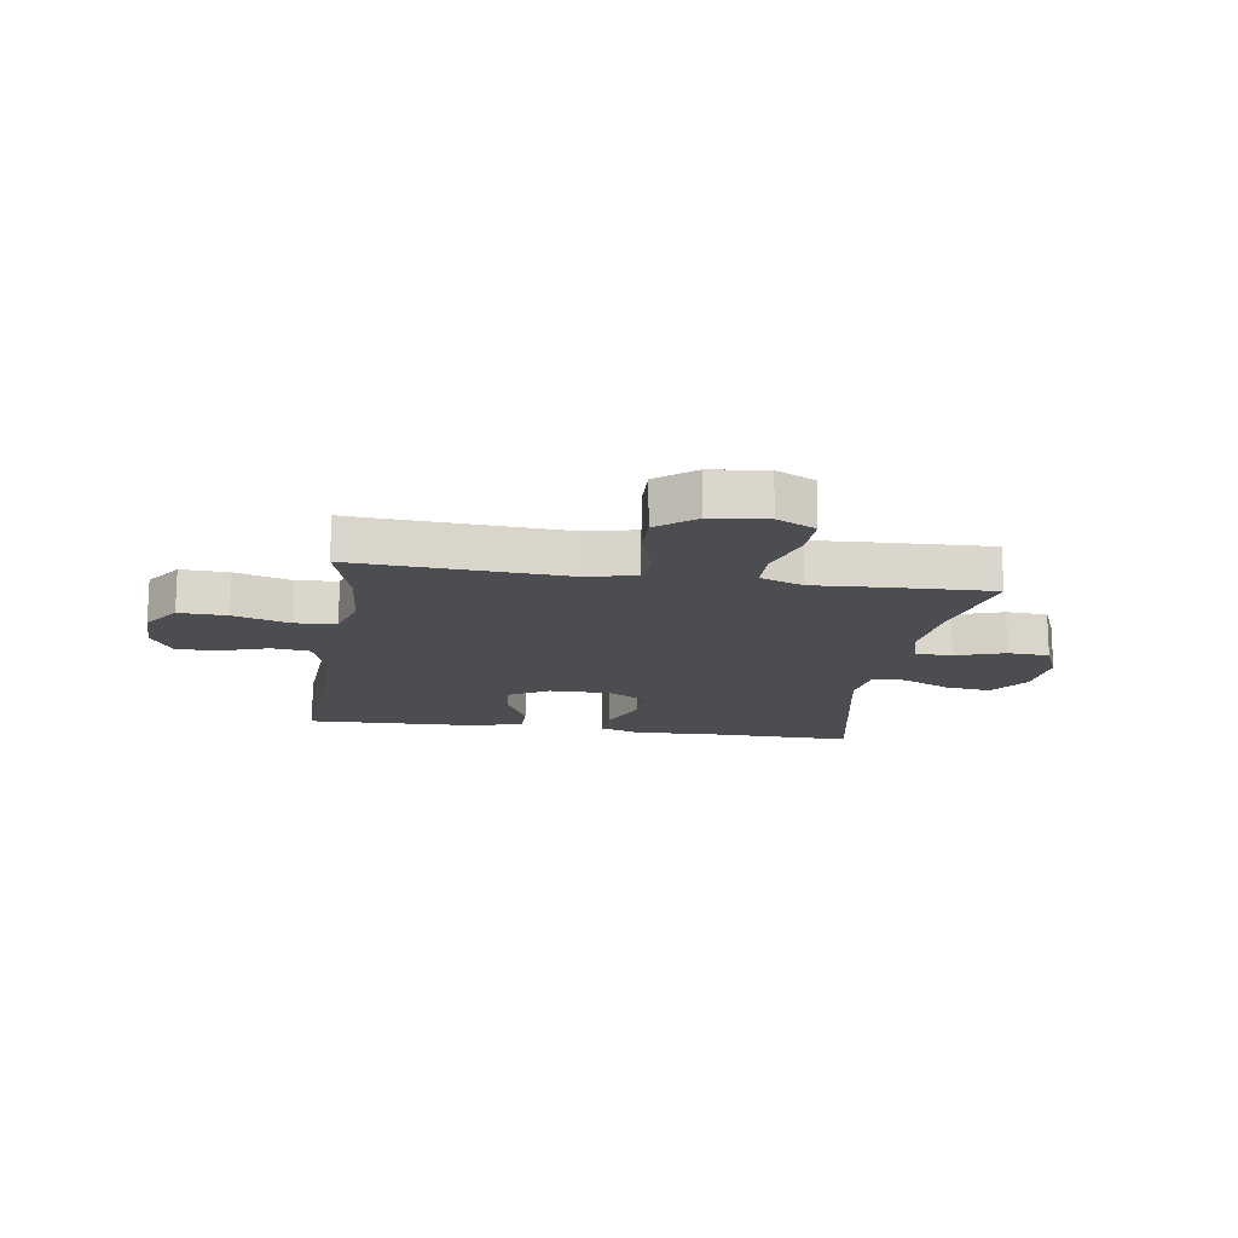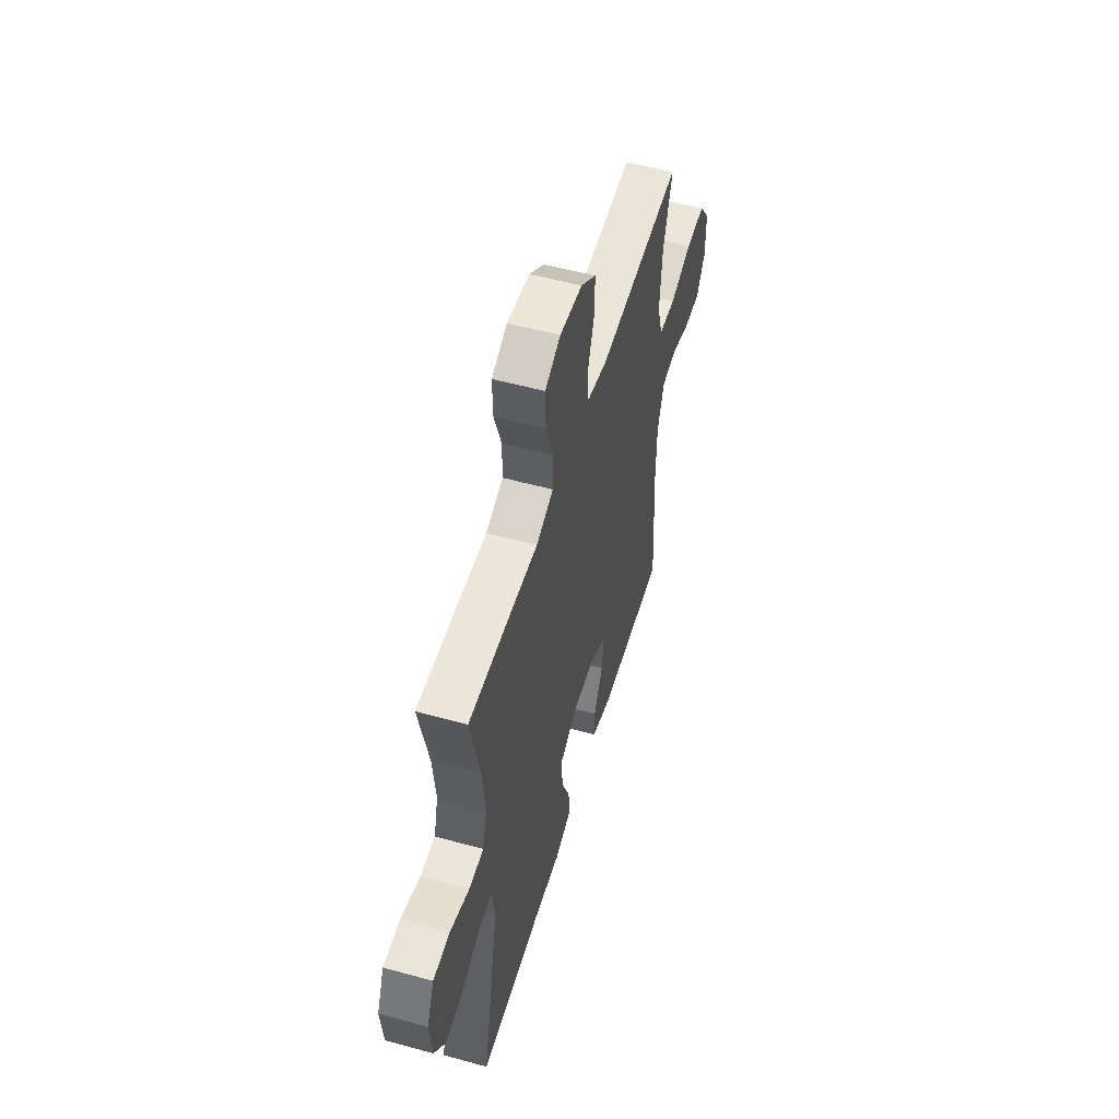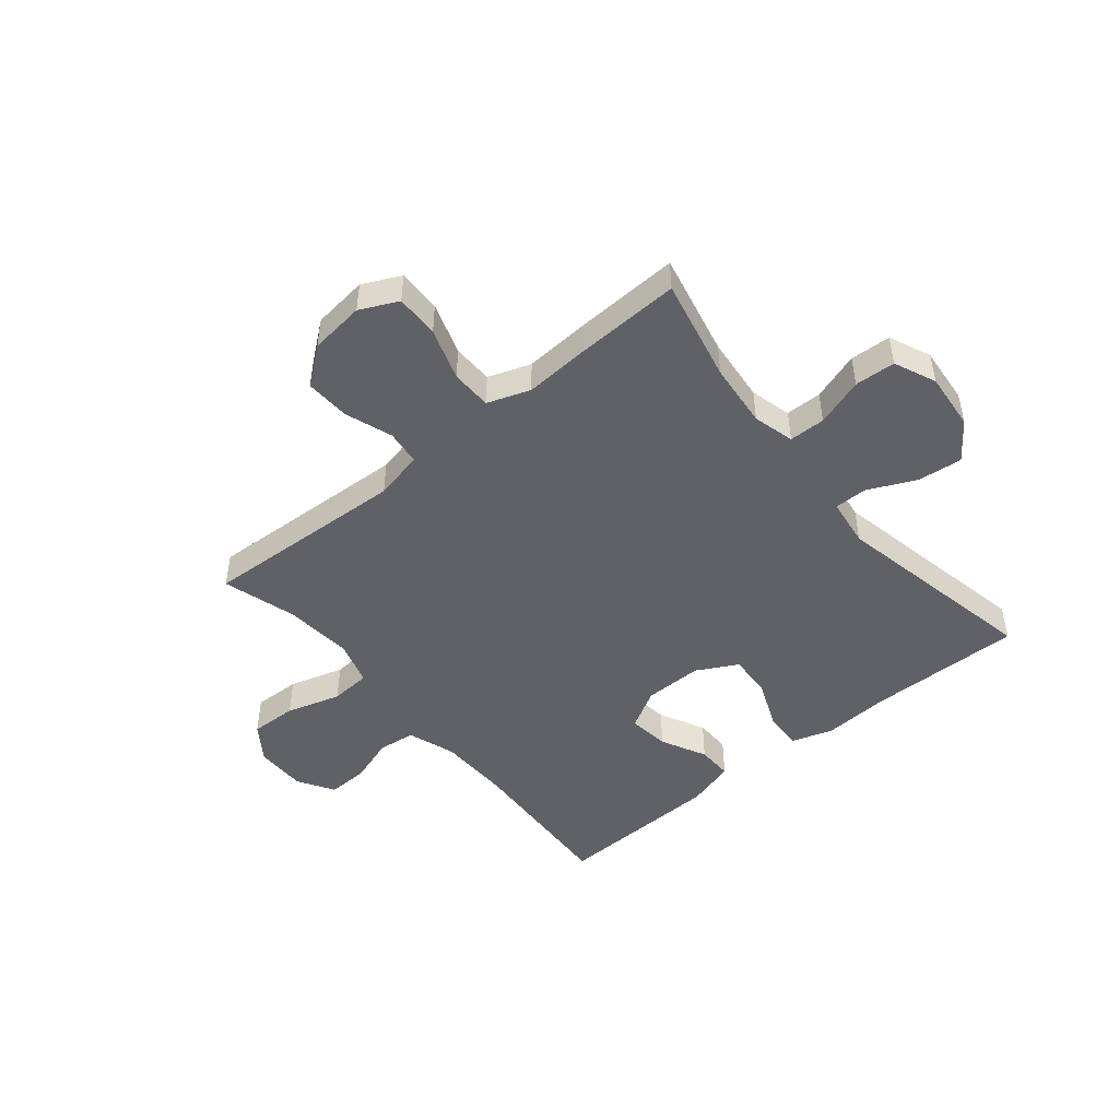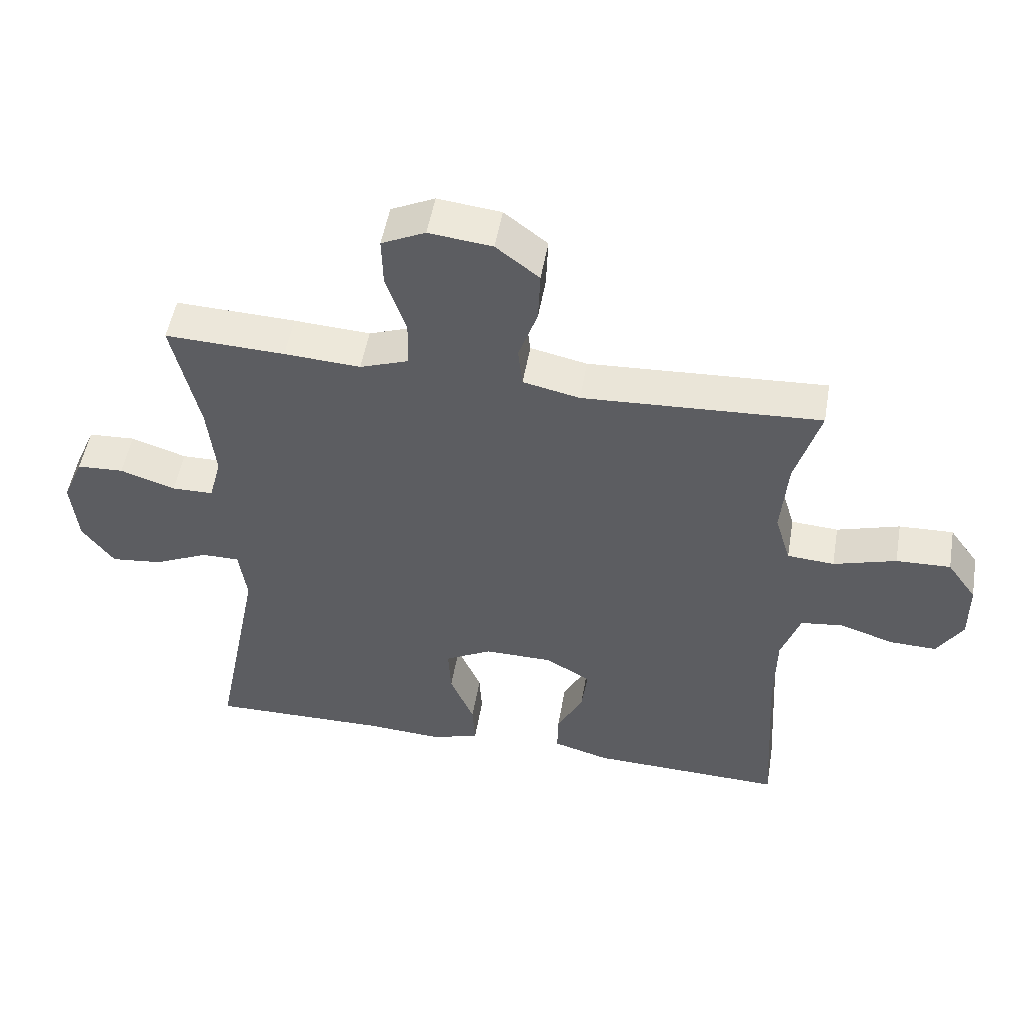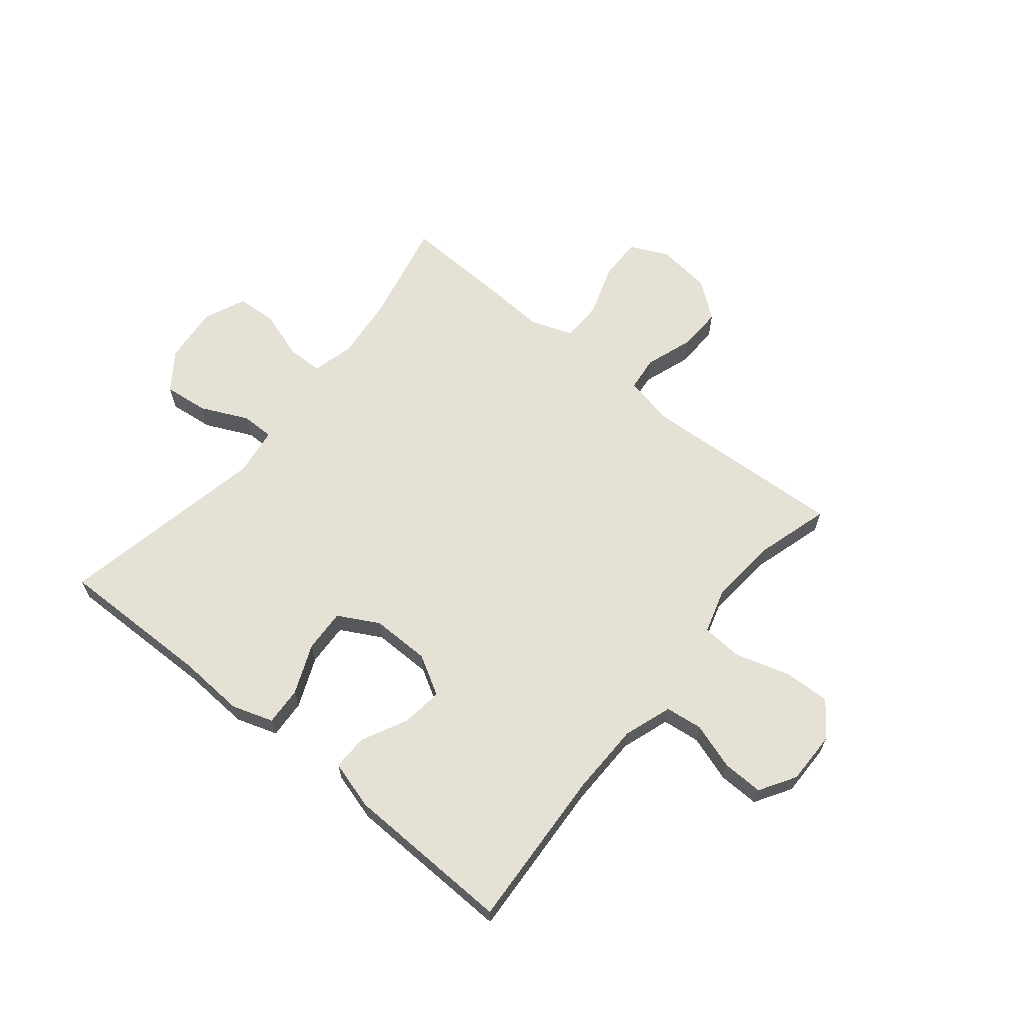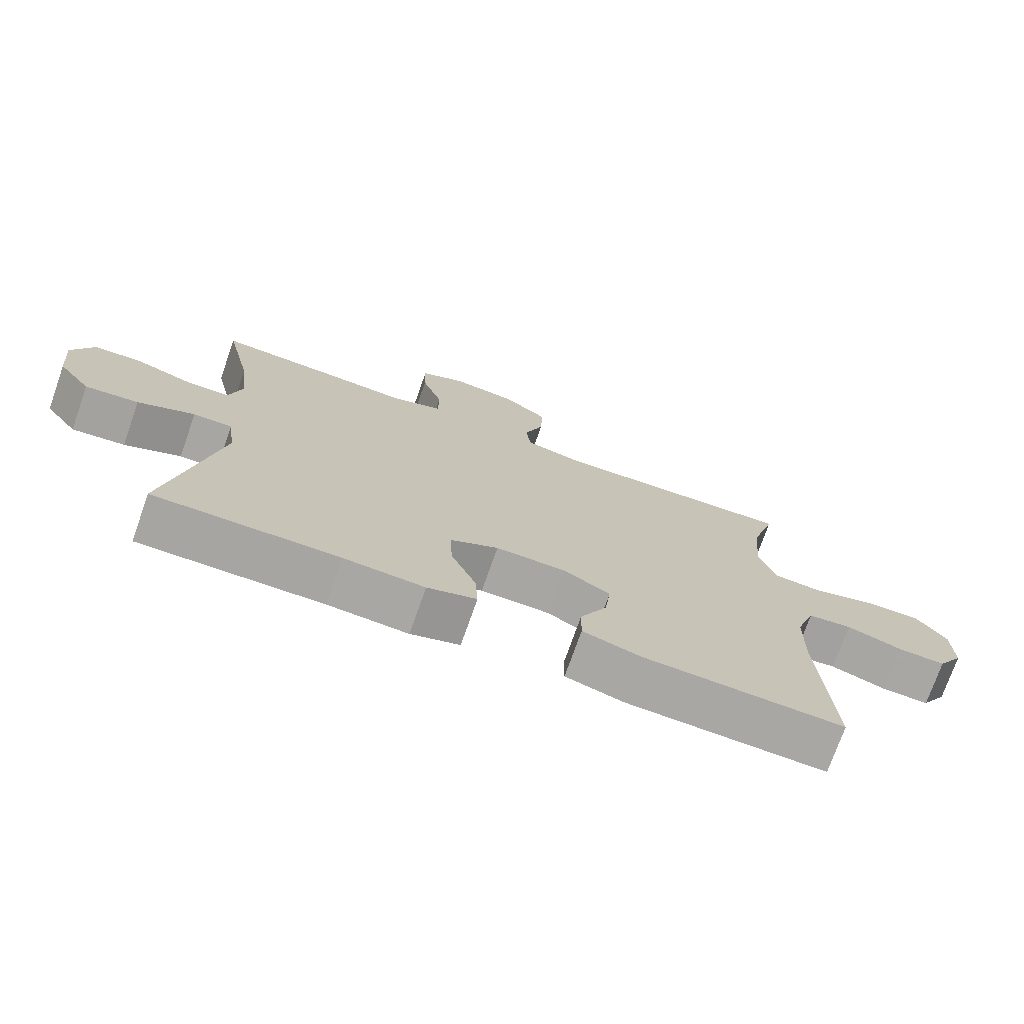
<metadata>
{"format":"obj","ext":"obj","renderer":"f3d","projection":"perspective","resolution":1024,"background":"white","views":[{"elev":-15.8,"azim":-8.6,"up":"+Y"},{"elev":54.0,"azim":106.3,"up":"+Z"},{"elev":-47.4,"azim":39.7,"up":"+Y"},{"elev":51.3,"azim":-170.2,"up":"+Z"},{"elev":64.1,"azim":-140.8,"up":"+Y"},{"elev":-74.1,"azim":160.6,"up":"+Z"}]}
</metadata>
<code>
v 0.5 0.07 0.5
v 0.459 0.07 0.317
v 0.447 0.07 0.202
v 0.466 0.07 0.129
v 0.53 0.07 0.128
v 0.615 0.07 0.156
v 0.687 0.07 0.152
v 0.719 0.07 0.078
v 0.709 0.07 -0.024
v 0.66 0.07 -0.091
v 0.581 0.07 -0.082
v 0.497 0.07 -0.043
v 0.439 0.07 -0.043
v 0.427 0.07 -0.129
v 0.5 0.07 -0.5
v 0.227 0.07 -0.496
v 0.108 0.07 -0.503
v 0.035 0.07 -0.479
v 0.039 0.07 -0.411
v 0.076 0.07 -0.323
v 0.08 0.07 -0.247
v 0.008 0.07 -0.208
v -0.096 0.07 -0.209
v -0.166 0.07 -0.249
v -0.157 0.07 -0.322
v -0.117 0.07 -0.403
v -0.116 0.07 -0.466
v -0.203 0.07 -0.491
v -0.5 0.07 -0.5
v -0.483 0.07 -0.215
v -0.485 0.07 -0.087
v -0.514 0.07 -0.002
v -0.58 0.07 0.006
v -0.662 0.07 -0.021
v -0.734 0.07 -0.023
v -0.773 0.07 0.041
v -0.772 0.07 0.133
v -0.727 0.07 0.196
v -0.644 0.07 0.193
v -0.548 0.07 0.164
v -0.476 0.07 0.169
v -0.452 0.07 0.248
v -0.462 0.07 0.37
v -0.5 0.07 0.5
v -0.136 0.07 0.48
v -0.049 0.07 0.499
v -0.042 0.07 0.561
v -0.071 0.07 0.645
v -0.074 0.07 0.724
v -0.008 0.07 0.775
v 0.089 0.07 0.786
v 0.156 0.07 0.754
v 0.154 0.07 0.677
v 0.123 0.07 0.585
v 0.124 0.07 0.513
v 0.199 0.07 0.486
v 0.316 0.07 0.493
v 0.5 0 0.5
v 0.459 0 0.317
v 0.447 0 0.202
v 0.466 0 0.129
v 0.53 0 0.128
v 0.615 0 0.156
v 0.687 0 0.152
v 0.719 0 0.078
v 0.709 0 -0.024
v 0.66 0 -0.091
v 0.581 0 -0.082
v 0.497 0 -0.043
v 0.439 0 -0.043
v 0.427 0 -0.129
v 0.5 0 -0.5
v 0.227 0 -0.496
v 0.108 0 -0.503
v 0.035 0 -0.479
v 0.039 0 -0.411
v 0.076 0 -0.323
v 0.08 0 -0.247
v 0.008 0 -0.208
v -0.096 0 -0.209
v -0.166 0 -0.249
v -0.157 0 -0.322
v -0.117 0 -0.403
v -0.116 0 -0.466
v -0.203 0 -0.491
v -0.5 0 -0.5
v -0.483 0 -0.215
v -0.485 0 -0.087
v -0.514 0 -0.002
v -0.58 0 0.006
v -0.662 0 -0.021
v -0.734 0 -0.023
v -0.773 0 0.041
v -0.772 0 0.133
v -0.727 0 0.196
v -0.644 0 0.193
v -0.548 0 0.164
v -0.476 0 0.169
v -0.452 0 0.248
v -0.462 0 0.37
v -0.5 0 0.5
v -0.136 0 0.48
v -0.049 0 0.499
v -0.042 0 0.561
v -0.071 0 0.645
v -0.074 0 0.724
v -0.008 0 0.775
v 0.089 0 0.786
v 0.156 0 0.754
v 0.154 0 0.677
v 0.123 0 0.585
v 0.124 0 0.513
v 0.199 0 0.486
v 0.316 0 0.493
f 56 57 1 2
f 55 56 2 3
f 51 52 53 54
f 51 54 55
f 50 51 55
f 47 48 49 50
f 46 47 50 55
f 45 46 55 3
f 43 44 45 3
f 37 38 39 40
f 37 40 41
f 36 37 41
f 33 34 35 36
f 32 33 36 41
f 31 32 41 42
f 27 28 29 30
f 25 26 27 30
f 24 25 30 31
f 23 24 31 42
f 17 18 19 20
f 16 17 20 21
f 14 15 16 21
f 13 14 21 22
f 9 10 11 12
f 9 12 13
f 8 9 13
f 5 6 7 8
f 4 5 8 13
f 22 23 42 43
f 13 22 43
f 3 4 13 43
f 59 58 114 113
f 60 59 113 112
f 111 110 109 108
f 112 111 108
f 112 108 107
f 107 106 105 104
f 112 107 104 103
f 60 112 103 102
f 60 102 101 100
f 97 96 95 94
f 98 97 94
f 98 94 93
f 93 92 91 90
f 98 93 90 89
f 99 98 89 88
f 87 86 85 84
f 87 84 83 82
f 88 87 82 81
f 99 88 81 80
f 77 76 75 74
f 78 77 74 73
f 78 73 72 71
f 79 78 71 70
f 69 68 67 66
f 70 69 66
f 70 66 65
f 65 64 63 62
f 70 65 62 61
f 100 99 80 79
f 100 79 70
f 100 70 61 60
f 1 58 59 2
f 2 59 60 3
f 3 60 61 4
f 4 61 62 5
f 5 62 63 6
f 6 63 64 7
f 7 64 65 8
f 8 65 66 9
f 9 66 67 10
f 10 67 68 11
f 11 68 69 12
f 12 69 70 13
f 13 70 71 14
f 14 71 72 15
f 15 72 73 16
f 16 73 74 17
f 17 74 75 18
f 18 75 76 19
f 19 76 77 20
f 20 77 78 21
f 21 78 79 22
f 22 79 80 23
f 23 80 81 24
f 24 81 82 25
f 25 82 83 26
f 26 83 84 27
f 27 84 85 28
f 28 85 86 29
f 29 86 87 30
f 30 87 88 31
f 31 88 89 32
f 32 89 90 33
f 33 90 91 34
f 34 91 92 35
f 35 92 93 36
f 36 93 94 37
f 37 94 95 38
f 38 95 96 39
f 39 96 97 40
f 40 97 98 41
f 41 98 99 42
f 42 99 100 43
f 43 100 101 44
f 44 101 102 45
f 45 102 103 46
f 46 103 104 47
f 47 104 105 48
f 48 105 106 49
f 49 106 107 50
f 50 107 108 51
f 51 108 109 52
f 52 109 110 53
f 53 110 111 54
f 54 111 112 55
f 55 112 113 56
f 56 113 114 57
f 57 114 58 1

</code>
